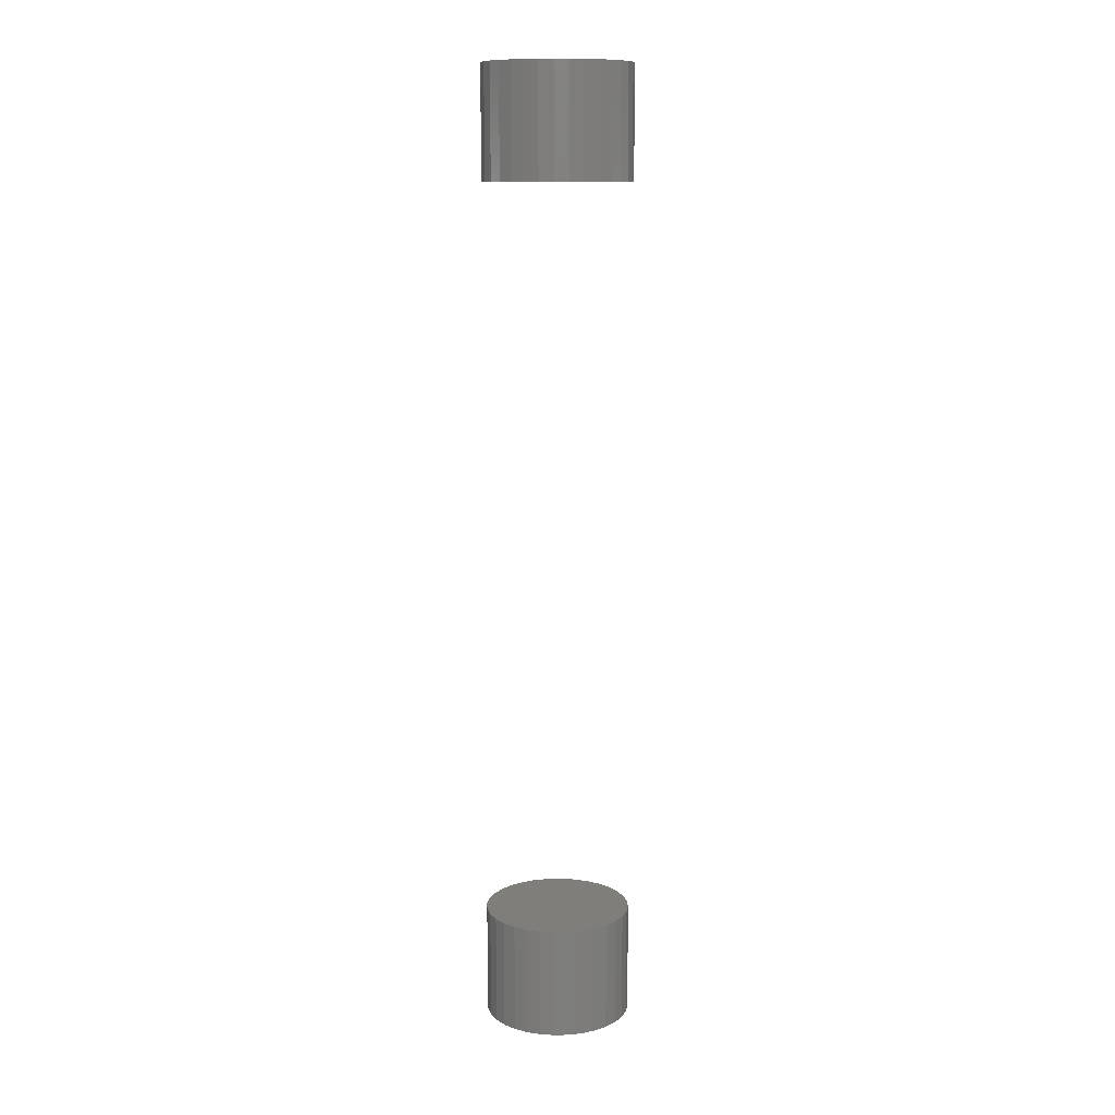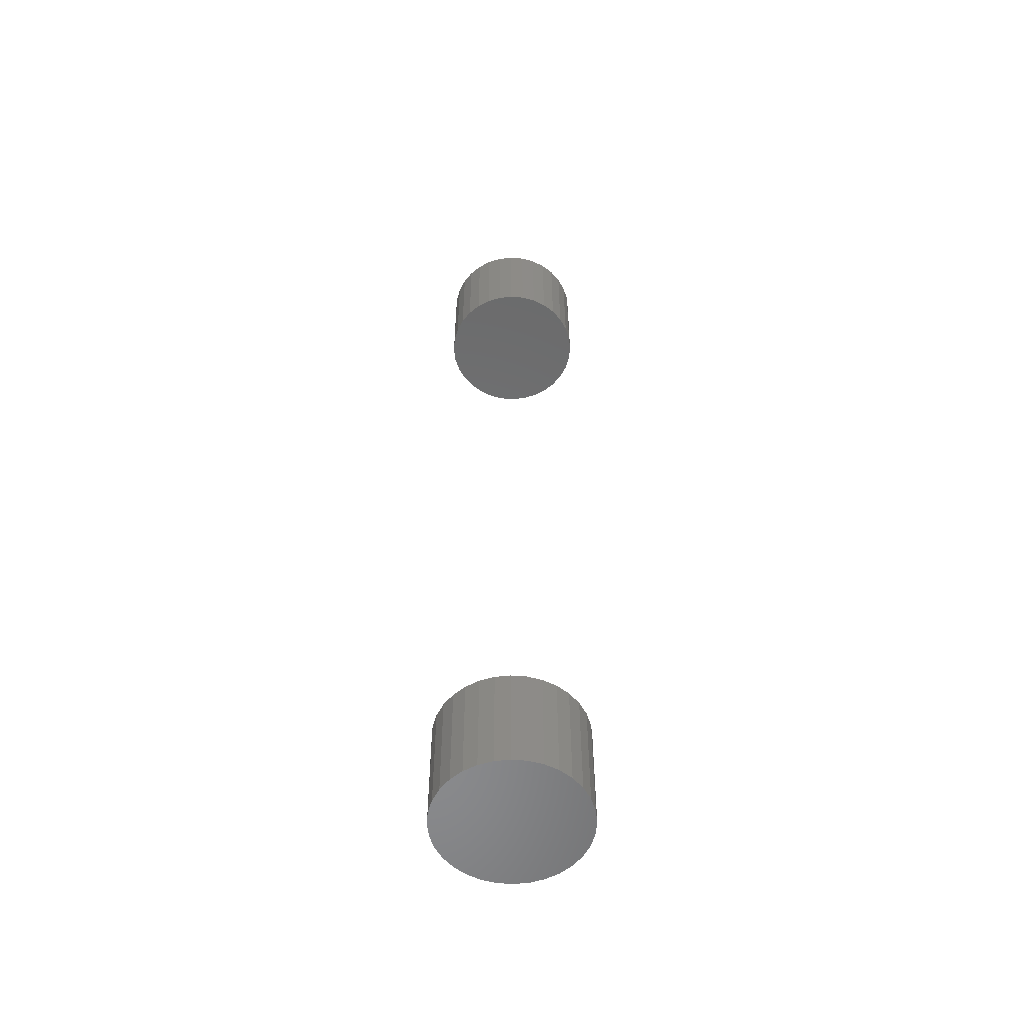
<metadata>
{"format":"stl","ext":"stl","renderer":"f3d","projection":"perspective","resolution":1024,"background":"white","views":[{"elev":11.8,"azim":2.6,"up":"+Z"},{"elev":-56.0,"azim":147.1,"up":"+Z"}]}
</metadata>
<code>
# stl→obj: 128 verts, 248 faces
v -0.06143 7.614e-18 0.6875
v -0.06143 7.614e-18 0.7812
v -0.06024 0.01213 0.6875
v -0.06024 0.01213 0.7812
v -0.0567 0.02379 0.6875
v -0.0567 0.02379 0.7812
v -0.05095 0.03454 0.6875
v -0.05095 0.03454 0.7812
v -0.04322 0.04396 0.6875
v -0.04322 0.04396 0.7812
v -0.0338 0.05169 0.6875
v -0.0338 0.05169 0.7812
v -0.02305 0.05744 0.6875
v -0.02305 0.05744 0.7812
v -0.01139 0.06098 0.6875
v -0.01139 0.06098 0.7812
v 0.0007401 0.06217 0.6875
v 0.0007401 0.06217 0.7812
v 0.01287 0.06098 0.6875
v 0.01287 0.06098 0.7812
v 0.02453 0.05744 0.6875
v 0.02453 0.05744 0.7812
v 0.03528 0.05169 0.6875
v 0.03528 0.05169 0.7812
v 0.0447 0.04396 0.6875
v 0.0447 0.04396 0.7812
v 0.05243 0.03454 0.6875
v 0.05243 0.03454 0.7812
v 0.05818 0.02379 0.6875
v 0.05818 0.02379 0.7812
v 0.06172 0.01213 0.6875
v 0.06172 0.01213 0.7812
v 0.06291 -1.523e-17 0.6875
v 0.06291 0 0.7812
v -0.06143 7.614e-18 -0.03125
v -0.06143 7.614e-18 0.0625
v -0.06024 0.01213 -0.03125
v -0.06024 0.01213 0.0625
v -0.0567 0.02379 -0.03125
v -0.0567 0.02379 0.0625
v -0.05095 0.03454 -0.03125
v -0.05095 0.03454 0.0625
v -0.04322 0.04396 -0.03125
v -0.04322 0.04396 0.0625
v -0.0338 0.05169 -0.03125
v -0.0338 0.05169 0.0625
v -0.02305 0.05744 -0.03125
v -0.02305 0.05744 0.0625
v -0.01139 0.06098 -0.03125
v -0.01139 0.06098 0.0625
v 0.0007401 0.06217 -0.03125
v 0.0007401 0.06217 0.0625
v 0.01287 0.06098 -0.03125
v 0.01287 0.06098 0.0625
v 0.02453 0.05744 -0.03125
v 0.02453 0.05744 0.0625
v 0.03528 0.05169 -0.03125
v 0.03528 0.05169 0.0625
v 0.0447 0.04396 -0.03125
v 0.0447 0.04396 0.0625
v 0.05243 0.03454 -0.03125
v 0.05243 0.03454 0.0625
v 0.05818 0.02379 -0.03125
v 0.05818 0.02379 0.0625
v 0.06172 0.01213 -0.03125
v 0.06172 0.01213 0.0625
v 0.06291 -1.523e-17 -0.03125
v 0.06291 0 0.0625
v 0.06172 -0.01213 0.6875
v 0.06172 -0.01213 0.7812
v 0.05818 -0.02379 0.6875
v 0.05818 -0.02379 0.7812
v 0.05243 -0.03454 0.6875
v 0.05243 -0.03454 0.7812
v 0.0447 -0.04396 0.6875
v 0.0447 -0.04396 0.7812
v 0.03528 -0.05169 0.6875
v 0.03528 -0.05169 0.7812
v 0.02453 -0.05744 0.6875
v 0.02453 -0.05744 0.7812
v 0.01287 -0.06098 0.6875
v 0.01287 -0.06098 0.7812
v 0.0007401 -0.06217 0.6875
v 0.0007401 -0.06217 0.7812
v -0.01139 -0.06098 0.6875
v -0.01139 -0.06098 0.7812
v -0.02305 -0.05744 0.6875
v -0.02305 -0.05744 0.7812
v -0.0338 -0.05169 0.6875
v -0.0338 -0.05169 0.7812
v -0.04322 -0.04396 0.6875
v -0.04322 -0.04396 0.7812
v -0.05095 -0.03454 0.6875
v -0.05095 -0.03454 0.7812
v -0.0567 -0.02379 0.6875
v -0.0567 -0.02379 0.7812
v -0.06024 -0.01213 0.6875
v -0.06024 -0.01213 0.7812
v 0.06172 -0.01213 -0.03125
v 0.06172 -0.01213 0.0625
v 0.05818 -0.02379 -0.03125
v 0.05818 -0.02379 0.0625
v 0.05243 -0.03454 -0.03125
v 0.05243 -0.03454 0.0625
v 0.0447 -0.04396 -0.03125
v 0.0447 -0.04396 0.0625
v 0.03528 -0.05169 -0.03125
v 0.03528 -0.05169 0.0625
v 0.02453 -0.05744 -0.03125
v 0.02453 -0.05744 0.0625
v 0.01287 -0.06098 -0.03125
v 0.01287 -0.06098 0.0625
v 0.0007401 -0.06217 -0.03125
v 0.0007401 -0.06217 0.0625
v -0.01139 -0.06098 -0.03125
v -0.01139 -0.06098 0.0625
v -0.02305 -0.05744 -0.03125
v -0.02305 -0.05744 0.0625
v -0.0338 -0.05169 -0.03125
v -0.0338 -0.05169 0.0625
v -0.04322 -0.04396 -0.03125
v -0.04322 -0.04396 0.0625
v -0.05095 -0.03454 -0.03125
v -0.05095 -0.03454 0.0625
v -0.0567 -0.02379 -0.03125
v -0.0567 -0.02379 0.0625
v -0.06024 -0.01213 -0.03125
v -0.06024 -0.01213 0.0625
f 1 2 3
f 3 2 4
f 3 4 5
f 5 4 6
f 5 6 7
f 7 6 8
f 7 8 9
f 9 8 10
f 9 10 11
f 11 10 12
f 11 12 13
f 13 12 14
f 13 14 15
f 15 14 16
f 15 16 17
f 17 16 18
f 17 18 19
f 19 18 20
f 19 20 21
f 21 20 22
f 21 22 23
f 23 22 24
f 23 24 25
f 25 24 26
f 25 26 27
f 27 26 28
f 27 28 29
f 29 28 30
f 29 30 31
f 31 30 32
f 31 32 33
f 33 32 34
f 35 36 37
f 37 36 38
f 37 38 39
f 39 38 40
f 39 40 41
f 41 40 42
f 41 42 43
f 43 42 44
f 43 44 45
f 45 44 46
f 45 46 47
f 47 46 48
f 47 48 49
f 49 48 50
f 49 50 51
f 51 50 52
f 51 52 53
f 53 52 54
f 53 54 55
f 55 54 56
f 55 56 57
f 57 56 58
f 57 58 59
f 59 58 60
f 59 60 61
f 61 60 62
f 61 62 63
f 63 62 64
f 63 64 65
f 65 64 66
f 65 66 67
f 67 66 68
f 33 34 69
f 69 34 70
f 69 70 71
f 71 70 72
f 71 72 73
f 73 72 74
f 73 74 75
f 75 74 76
f 75 76 77
f 77 76 78
f 77 78 79
f 79 78 80
f 79 80 81
f 81 80 82
f 81 82 83
f 83 82 84
f 83 84 85
f 85 84 86
f 85 86 87
f 87 86 88
f 87 88 89
f 89 88 90
f 89 90 91
f 91 90 92
f 91 92 93
f 93 92 94
f 93 94 95
f 95 94 96
f 95 96 97
f 97 96 98
f 97 98 1
f 1 98 2
f 67 68 99
f 99 68 100
f 99 100 101
f 101 100 102
f 101 102 103
f 103 102 104
f 103 104 105
f 105 104 106
f 105 106 107
f 107 106 108
f 107 108 109
f 109 108 110
f 109 110 111
f 111 110 112
f 111 112 113
f 113 112 114
f 113 114 115
f 115 114 116
f 115 116 117
f 117 116 118
f 117 118 119
f 119 118 120
f 119 120 121
f 121 120 122
f 121 122 123
f 123 122 124
f 123 124 125
f 125 124 126
f 125 126 127
f 127 126 128
f 127 128 35
f 35 128 36
f 50 54 52
f 54 50 48
f 54 48 56
f 56 48 46
f 56 46 58
f 58 46 44
f 58 44 60
f 60 44 42
f 60 42 62
f 104 122 106
f 106 122 120
f 106 120 108
f 108 120 118
f 108 118 110
f 110 118 116
f 110 116 112
f 112 116 114
f 62 42 64
f 64 42 40
f 64 40 66
f 66 40 38
f 66 38 68
f 68 38 36
f 68 36 100
f 100 36 128
f 100 128 102
f 102 128 126
f 102 126 104
f 104 126 124
f 104 124 122
f 17 19 15
f 13 15 19
f 21 13 19
f 11 13 21
f 23 11 21
f 9 11 23
f 25 9 23
f 7 9 25
f 27 7 25
f 75 91 73
f 89 91 75
f 77 89 75
f 87 89 77
f 79 87 77
f 85 87 79
f 81 85 79
f 83 85 81
f 91 93 73
f 73 93 95
f 73 95 71
f 71 95 97
f 71 97 69
f 69 97 1
f 69 1 33
f 33 1 3
f 33 3 31
f 31 3 5
f 31 5 29
f 29 5 7
f 29 7 27
f 51 53 49
f 47 49 53
f 55 47 53
f 45 47 55
f 57 45 55
f 43 45 57
f 59 43 57
f 41 43 59
f 61 41 59
f 105 121 103
f 119 121 105
f 107 119 105
f 117 119 107
f 109 117 107
f 115 117 109
f 111 115 109
f 113 115 111
f 121 123 103
f 103 123 125
f 103 125 101
f 101 125 127
f 101 127 99
f 99 127 35
f 99 35 67
f 67 35 37
f 67 37 65
f 65 37 39
f 65 39 63
f 63 39 41
f 63 41 61
f 16 20 18
f 20 16 14
f 20 14 22
f 22 14 12
f 22 12 24
f 24 12 10
f 24 10 26
f 26 10 8
f 26 8 28
f 74 92 76
f 76 92 90
f 76 90 78
f 78 90 88
f 78 88 80
f 80 88 86
f 80 86 82
f 82 86 84
f 28 8 30
f 30 8 6
f 30 6 32
f 32 6 4
f 32 4 34
f 34 4 2
f 34 2 70
f 70 2 98
f 70 98 72
f 72 98 96
f 72 96 74
f 74 96 94
f 74 94 92

</code>
